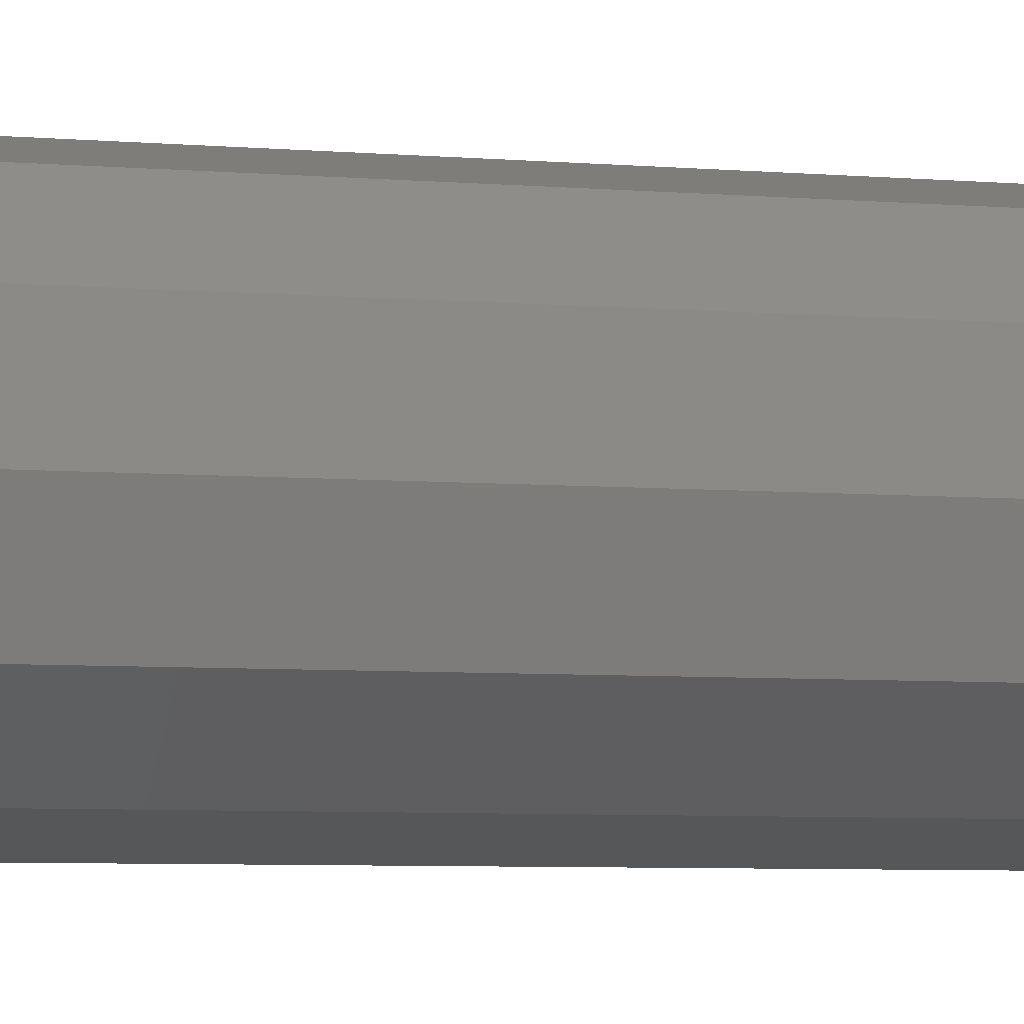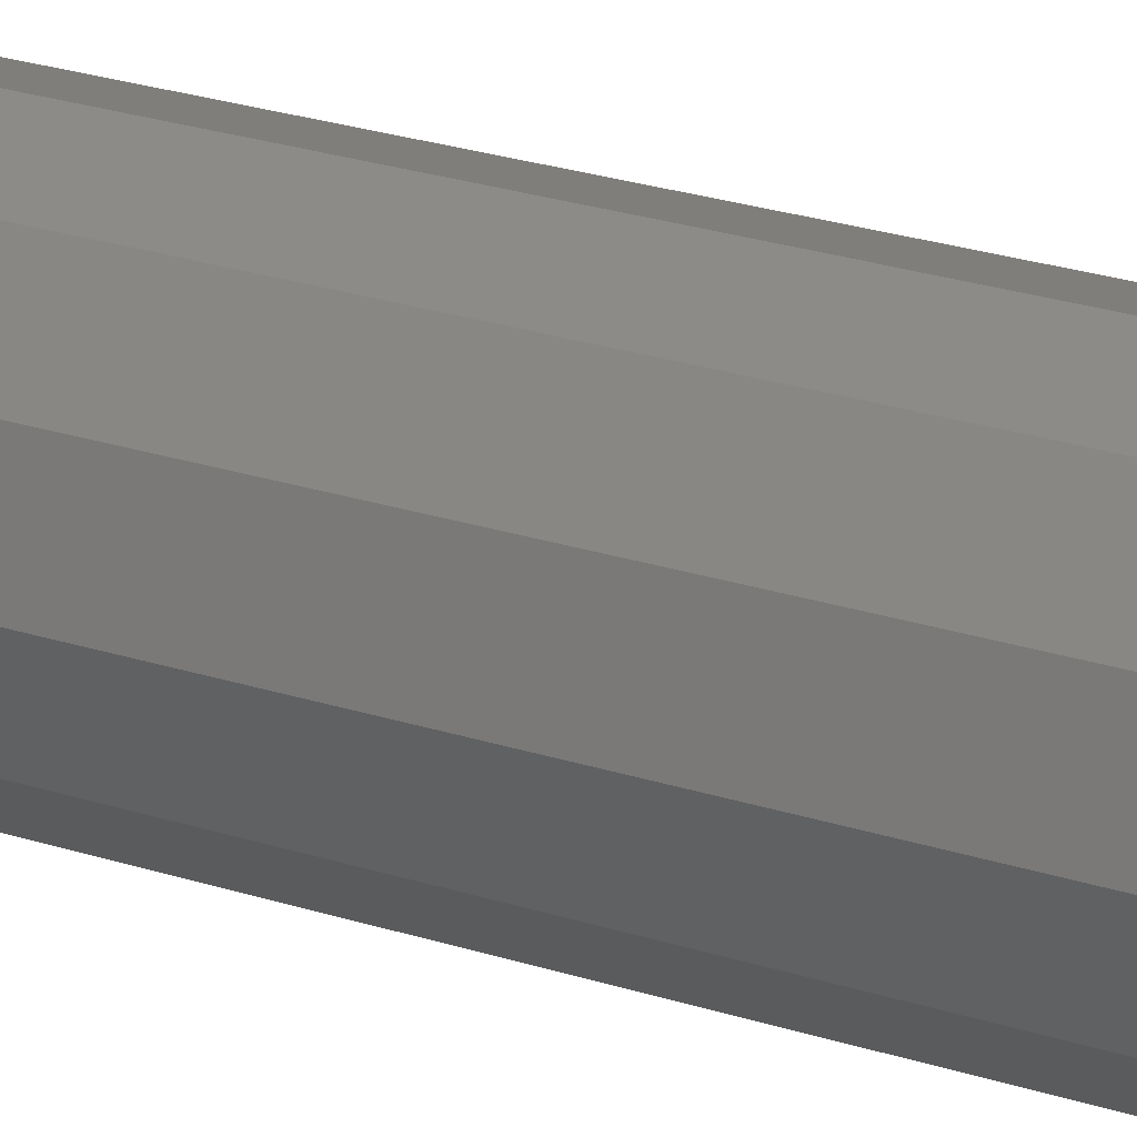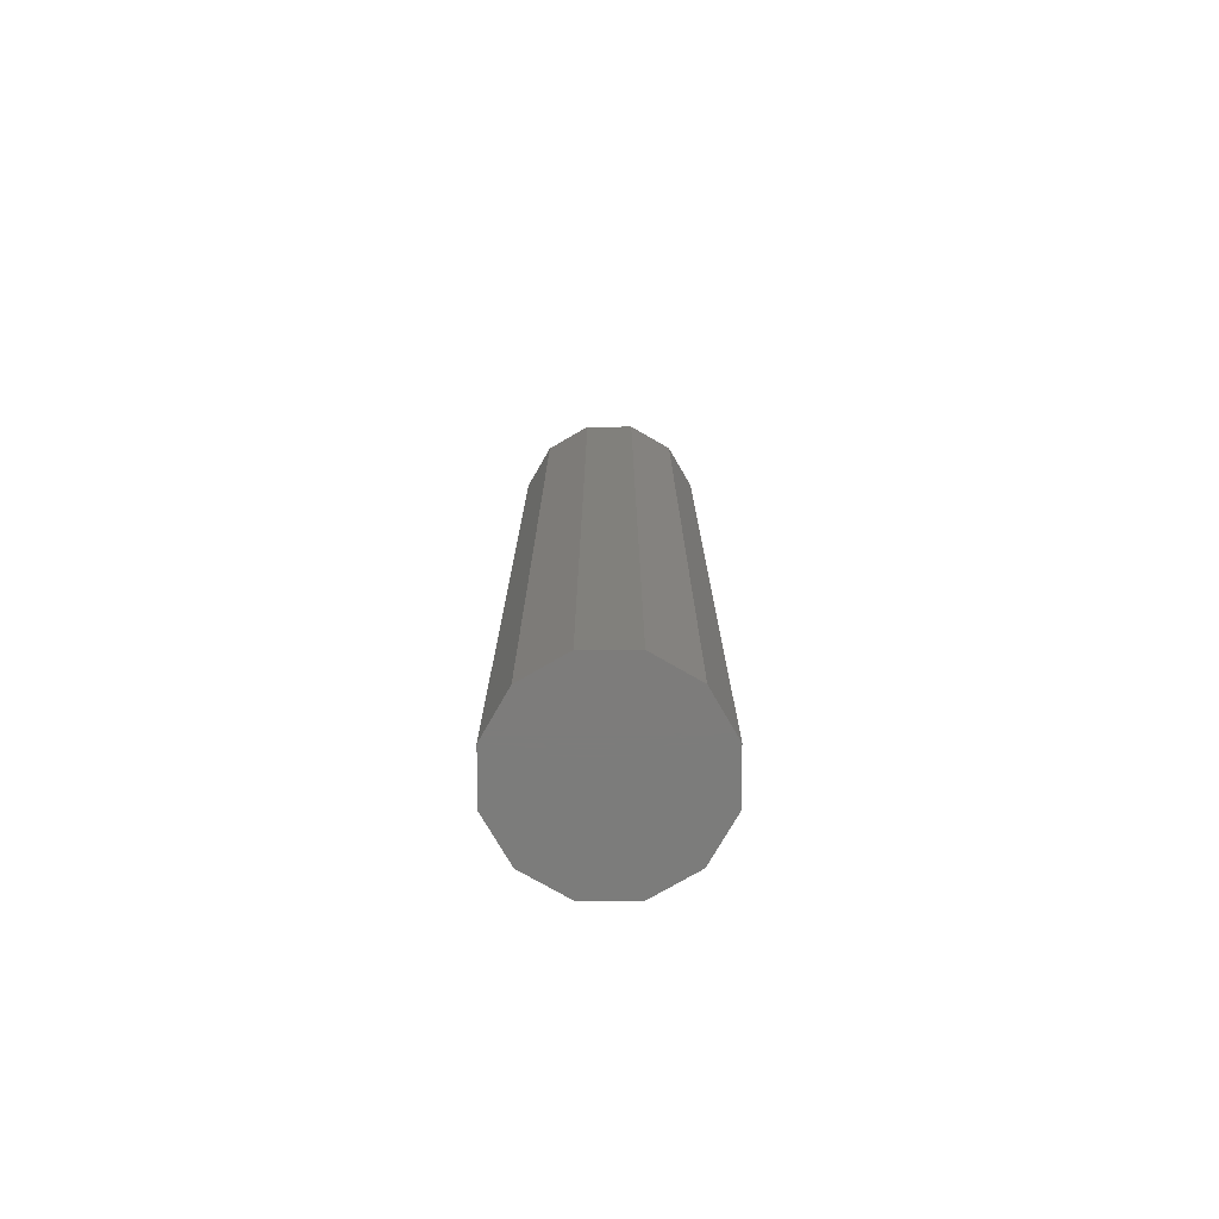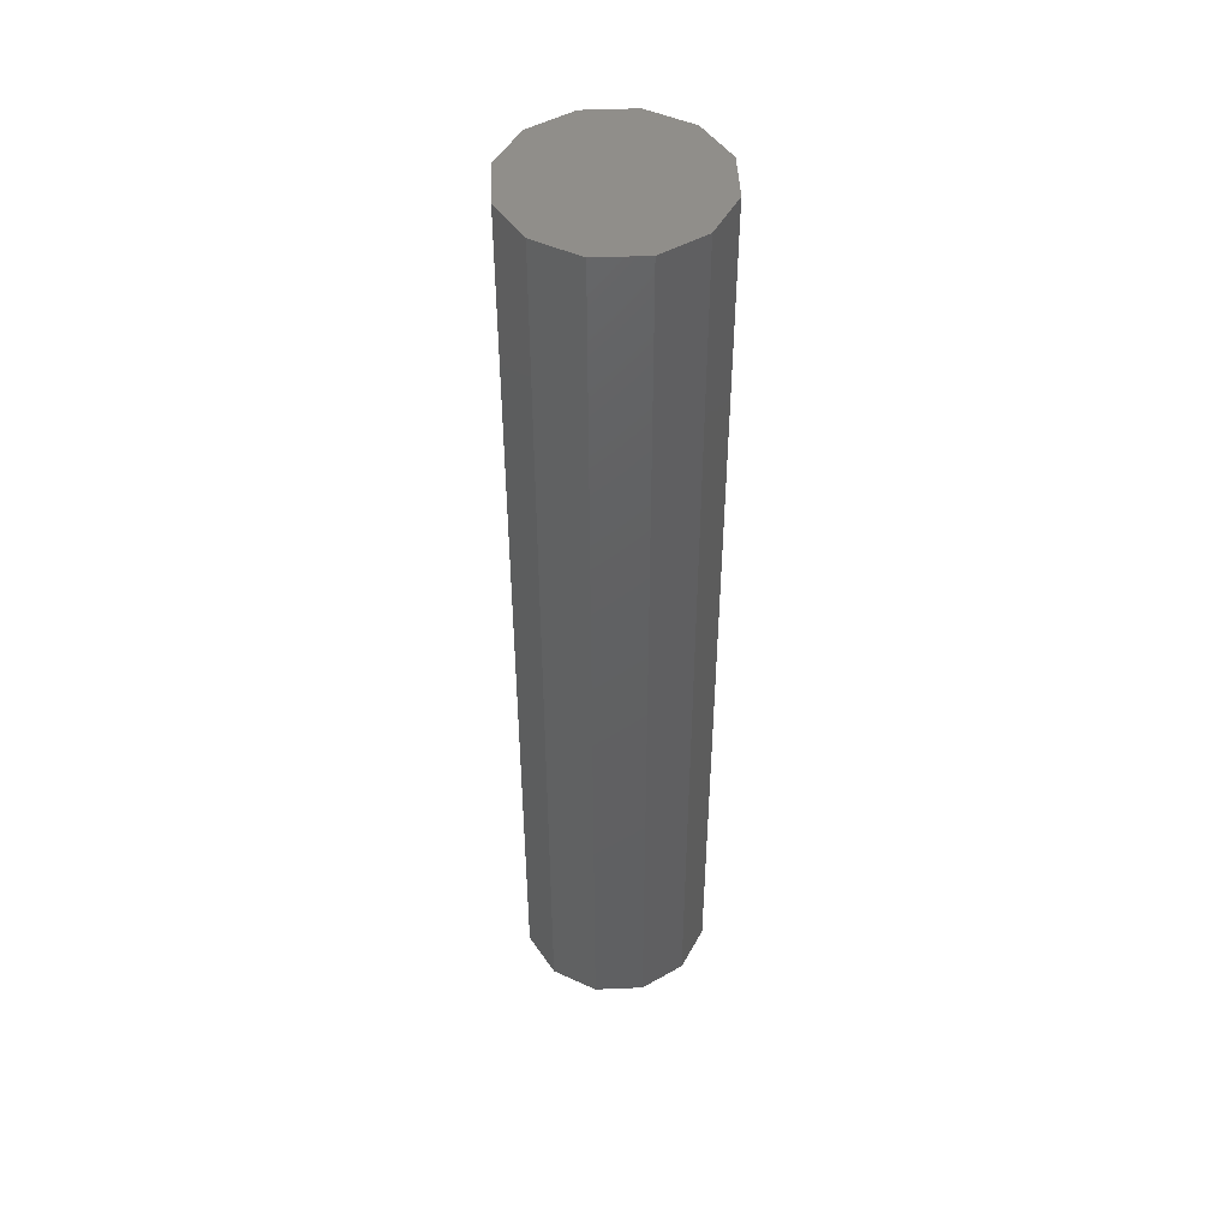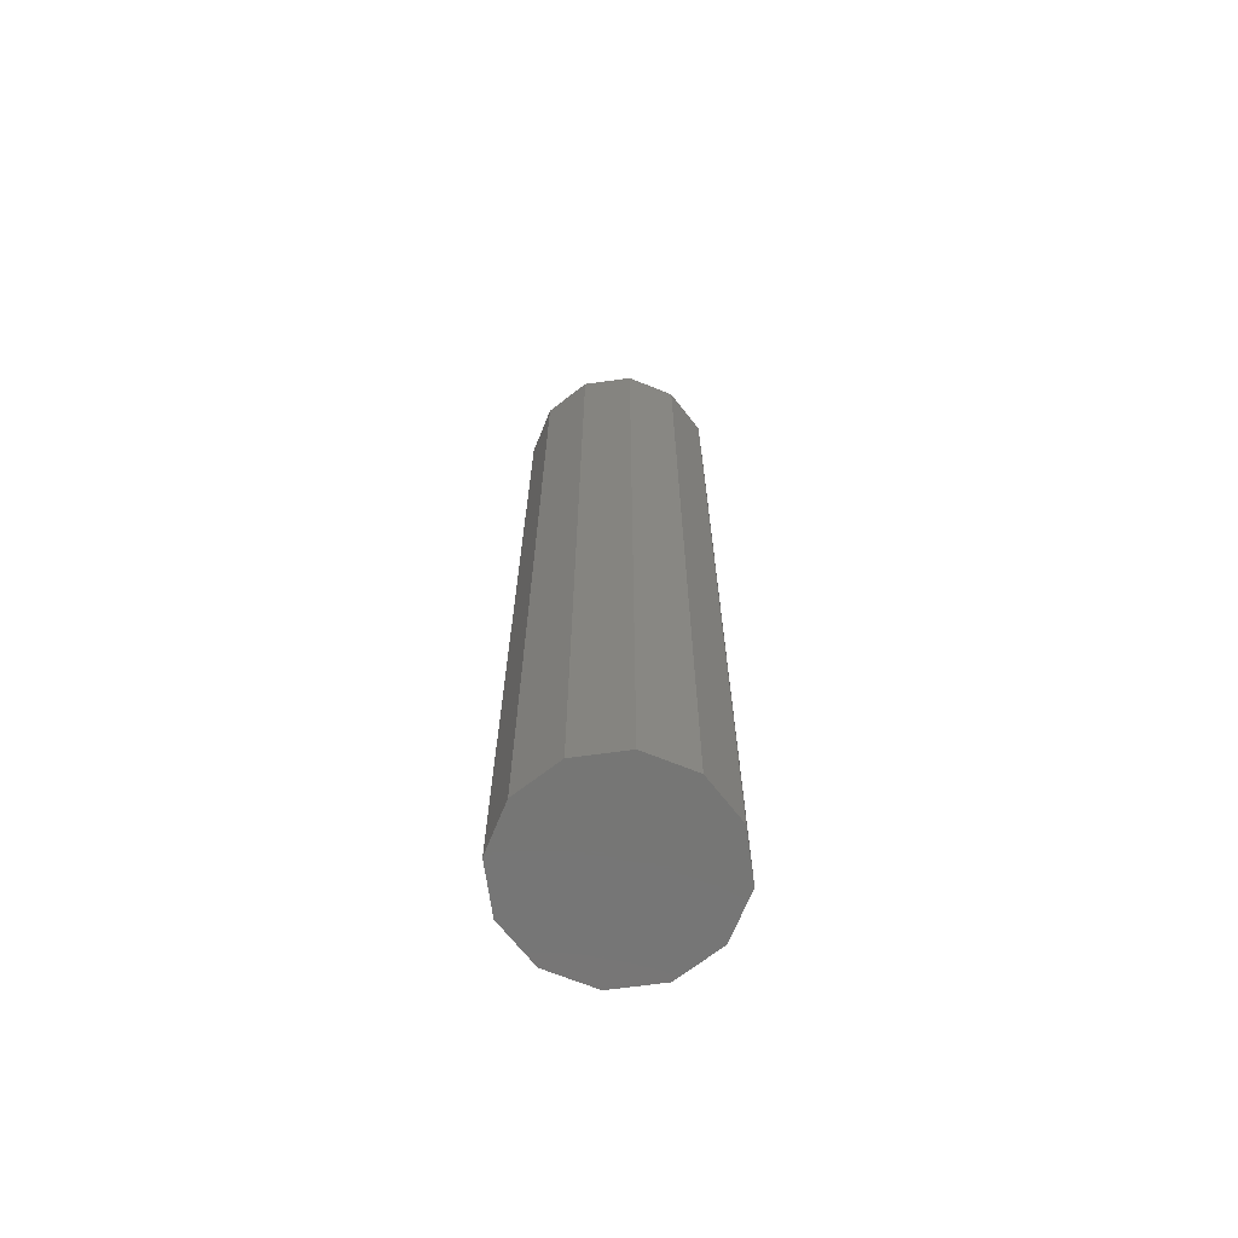
<metadata>
{"format":"stl","ext":"stl","renderer":"f3d","projection":"perspective","resolution":1024,"background":"white","views":[{"elev":-4.0,"azim":-111.4,"up":"+Y"},{"elev":24.0,"azim":-61.2,"up":"+Y"},{"elev":-75.8,"azim":165.1,"up":"+Z"},{"elev":47.3,"azim":132.4,"up":"+Z"},{"elev":-68.3,"azim":82.9,"up":"+Z"}]}
</metadata>
<code>
# stl→obj: 236 verts, 468 faces
v -0.00866 0.005 0.1
v -0.01 -1.225e-18 0.09435
v -0.01 -1.225e-18 0.1
v -0.004216 -0.003051 0.1
v -0.008661 -0.004998 0.1
v -0.005006 -0.008657 0.1
v -0.00866 0.005 0.09262
v -0.005006 0.008657 0
v 0.0007327 0.005167 0
v -0.004165 0.004318 0
v -0.01 -1.225e-18 0.08889
v -0.0003434 0.0003301 0
v 0.004924 0.0008973 0
v 0.002952 -0.004358 0
v -0.00866 0.005 0.08717
v -0.01 -1.225e-18 0.08333
v -0.00866 0.005 0.08145
v -0.01 -1.225e-18 0.07778
v -0.008661 0.004999 0.07574
v -0.01 -1.225e-18 0.07222
v -0.008661 0.004999 0.07002
v -0.01 -1.225e-18 0.06667
v -0.008661 0.004999 0
v -0.008661 0.004999 0.0643
v -0.01 -1.225e-18 0.06111
v -0.008661 0.004999 0.05858
v -0.01 -1.225e-18 0.05556
v -0.008661 0.004999 0.05286
v -0.01 -1.225e-18 0.05
v -0.008661 0.004999 0.04714
v -0.01 -1.225e-18 0.04444
v -0.008661 0.004998 0.04142
v -0.01 -1.225e-18 0.03889
v -0.008661 0.004998 0.0357
v -0.01 -1.225e-18 0.03333
v -0.008661 0.004998 0.02998
v -0.01 -1.225e-18 0.02778
v -0.005445 -0.0005245 0
v -0.008662 0.004998 0.02426
v -0.01 -1.225e-18 0.02222
v -0.004677 0.002417 0.1
v -0.01 -1.225e-18 0
v -0.008662 0.004998 0.01855
v -0.01 -1.225e-18 0.01667
v -0.008662 0.004997 0.01283
v 0.008661 -0.004999 0
v -0.01 -1.225e-18 0.01111
v 0.01 0 0
v -0.008662 0.004997 0.00736
v -0.01 -1.225e-18 0.005584
v 0.008661 -0.004999 0.1
v 0.01 0 0.09441
v 0.01 0 0.1
v -0.005 0.00866 0.1
v -0.005 0.00866 0.09608
v -0.005 0.00866 0.09118
v -0.005001 0.00866 0.08529
v -0.005001 0.00866 0.07941
v 0.004533 -0.003043 0.1
v -0.005001 0.008659 0.07353
v 0.008661 -0.004999 0.09264
v -0.005002 0.008659 0.06765
v -0.005002 0.008659 0.06176
v -0.005002 0.008659 0.05588
v -0.005003 0.008659 0.05
v -0.005003 0.008658 0.04412
v 0.0002383 -0.005691 0.1
v 0.005002 -0.008659 0.1
v -0.005003 0.008658 0.03824
v 0.005001 -0.00866 0
v 7.155e-07 -0.01 0
v -0.005004 0.008658 0.03235
v -0.005004 0.008658 0.02647
v -0.005005 0.008658 0.02059
v -0.005005 0.008657 0.01471
v -0.005005 0.008657 0.008824
v -0.005006 0.008657 0.003922
v 3.831e-07 0.01 0.1
v 8.766e-08 0.01 0.09363
v -1.585e-07 0.01 0.08824
v -4.27e-07 0.01 0.08235
v -6.955e-07 0.01 0.07647
v -9.64e-07 0.01 0.07059
v -1.232e-06 0.01 0.06471
v -1.501e-06 0.01 0.05882
v -1.769e-06 0.01 0.05294
v -2.038e-06 0.01 0.04706
v -2.306e-06 0.01 0.04118
v -3.176e-06 -0.01 0.1
v -2.575e-06 0.01 0.03529
v -2.843e-06 0.01 0.02941
v 0.004785 0.002043 0.1
v -3.112e-06 0.01 0.02353
v -3.38e-06 0.01 0.01765
v -3.649e-06 0.01 0.01176
v -3.895e-06 0.01 0.006373
v 0.0004575 0.005202 0.1
v 2.89e-06 -0.0001451 0.1
v -4.968e-06 0.01 0
v 0.005 0.00866 0.1
v 0.005 0.00866 0.09608
v 0.005 0.00866 0.09118
v 0.005 0.00866 0.08529
v 0.005 0.00866 0.07941
v 0.005 0.00866 0.07353
v 0.005 0.00866 0.06765
v 0.008661 0.005 0.1
v 0.005 0.00866 0.06176
v 0.005 0.00866 0.05588
v 0.004999 0.008661 0.05
v 0.004999 0.008661 0.04412
v 0.004999 0.008661 0.03824
v 0.004999 0.008661 0.03235
v 0.004999 0.008661 0.02647
v 0.004999 0.008661 0.02059
v 0.004999 0.008661 0.01471
v 0.004999 0.008661 0.008824
v 0.004999 0.008661 0.003922
v 0.004999 0.008661 0
v 0.00866 0.005 0.09264
v 0.00866 0.005 0.08717
v 0.00866 0.005 0.08145
v 0.00866 0.005 0.07574
v 0.01 0 0.08889
v 0.00866 0.005 0.07002
v 0.00866 0.005 0.0643
v 0.00866 0.005 0.05858
v 0.00866 0.005 0.05286
v 0.00866 0.005 0.04714
v 0.00866 0.005 0.04142
v 0.00866 0.005 0.0357
v 0.00866 0.005 0.02998
v 0.00866 0.005001 0.02426
v 0.00866 0.005001 0.01855
v 0.00866 0.005001 0.01283
v 0.00866 0.005001 0.00736
v 0.008661 -0.004999 0.08717
v -0.002117 -0.004672 0
v 0.008659 0.005002 0
v -0.005001 -0.00866 0
v 0.01 0 0.08333
v 0.01 0 0.07778
v -0.008662 -0.004997 0
v 0.01 0 0.07222
v 0.01 0 0.06667
v 0.008661 -0.004999 0.08145
v 0.01 0 0.06111
v 0.01 0 0.05556
v 0.008661 -0.004999 0.07574
v 0.01 0 0.05
v 0.008661 -0.004999 0.07002
v 0.01 0 0.04444
v 0.01 0 0.03889
v 0.008661 -0.004999 0.0643
v 0.01 0 0.03333
v 0.01 0 0.02778
v 0.008661 -0.004999 0.05858
v 0.01 0 0.02222
v 0.008661 -0.004999 0.05286
v 0.01 0 0.01667
v 0.01 0 0.01111
v 0.008661 -0.004999 0.04714
v 0.01 0 0.005584
v 0.008661 -0.004999 0.04142
v 0.008661 -0.004999 0.0357
v 0.008661 -0.004999 0.02998
v 0.008661 -0.005 0.02426
v 0.008661 -0.005 0.01855
v 0.00866 -0.005 0.01283
v 0.00866 -0.005 0.00736
v 0.005002 -0.008659 0.09608
v 0.005002 -0.008659 0.09118
v 0.005002 -0.008659 0.08529
v 0.005002 -0.008659 0.07941
v 0.005002 -0.008659 0.07353
v 0.005001 -0.008659 0.06765
v 0.005001 -0.008659 0.06176
v 0.005001 -0.008659 0.05588
v 0.005001 -0.00866 0.05
v 0.005001 -0.00866 0.04412
v 0.005001 -0.00866 0.03824
v 0.005001 -0.00866 0.03235
v 0.005001 -0.00866 0.02647
v 0.005001 -0.00866 0.02059
v 0.005001 -0.00866 0.01471
v 0.005001 -0.00866 0.008824
v 0.005001 -0.00866 0.003922
v -2.44e-06 -0.01 0.09363
v -2.306e-06 -0.01 0.08824
v -2.16e-06 -0.01 0.08235
v -2.014e-06 -0.01 0.07647
v -1.868e-06 -0.01 0.07059
v -1.722e-06 -0.01 0.06471
v -1.575e-06 -0.01 0.05882
v -1.429e-06 -0.01 0.05294
v -1.283e-06 -0.01 0.04706
v -1.137e-06 -0.01 0.04118
v -9.906e-07 -0.01 0.03529
v -8.444e-07 -0.01 0.02941
v -6.982e-07 -0.01 0.02353
v -5.52e-07 -0.01 0.01765
v -4.058e-07 -0.01 0.01176
v -2.718e-07 -0.01 0.006373
v -0.005006 -0.008657 0.09608
v -0.005006 -0.008657 0.09118
v -0.005006 -0.008657 0.08529
v -0.005005 -0.008657 0.07941
v -0.005005 -0.008657 0.07353
v -0.005005 -0.008658 0.06765
v -0.005004 -0.008658 0.06176
v -0.005004 -0.008658 0.05588
v -0.005004 -0.008658 0.05
v -0.005003 -0.008658 0.04412
v -0.005003 -0.008659 0.03824
v -0.005003 -0.008659 0.03235
v -0.005002 -0.008659 0.02647
v -0.005002 -0.008659 0.02059
v -0.005002 -0.008659 0.01471
v -0.005001 -0.008659 0.008824
v -0.005001 -0.00866 0.003922
v -0.008662 -0.004997 0.09262
v -0.008662 -0.004997 0.08717
v -0.008662 -0.004997 0.08145
v -0.008662 -0.004997 0.07574
v -0.008662 -0.004998 0.07002
v -0.008662 -0.004998 0.0643
v -0.008661 -0.004998 0.05858
v -0.008661 -0.004998 0.05286
v -0.008661 -0.004998 0.04714
v -0.008661 -0.004998 0.04142
v -0.008661 -0.004999 0.0357
v -0.008661 -0.004999 0.02998
v -0.008661 -0.004999 0.02426
v -0.008661 -0.004999 0.01855
v -0.008661 -0.004999 0.01283
v -0.008661 -0.004999 0.00736
f 1 2 3
f 4 5 6
f 1 7 2
f 8 9 10
f 7 11 2
f 12 13 14
f 7 15 11
f 15 16 11
f 15 17 16
f 17 18 16
f 17 19 18
f 19 20 18
f 19 21 20
f 21 22 20
f 23 8 10
f 21 24 22
f 24 25 22
f 24 26 25
f 26 27 25
f 26 28 27
f 28 29 27
f 28 30 29
f 30 31 29
f 30 32 31
f 32 33 31
f 32 34 33
f 34 35 33
f 34 36 35
f 36 37 35
f 38 23 10
f 36 39 37
f 39 40 37
f 41 3 4
f 9 12 10
f 38 42 23
f 39 43 40
f 38 10 12
f 43 44 40
f 43 45 44
f 13 46 14
f 45 47 44
f 13 48 46
f 45 49 47
f 49 50 47
f 49 23 50
f 51 52 53
f 23 42 50
f 54 55 1
f 55 7 1
f 55 56 7
f 56 15 7
f 56 57 15
f 57 17 15
f 57 58 17
f 53 59 51
f 58 19 17
f 58 60 19
f 60 21 19
f 51 61 52
f 60 62 21
f 62 24 21
f 62 63 24
f 63 26 24
f 63 64 26
f 64 28 26
f 64 65 28
f 65 30 28
f 65 66 30
f 66 32 30
f 59 67 68
f 66 69 32
f 69 34 32
f 70 71 14
f 69 72 34
f 72 36 34
f 72 73 36
f 73 39 36
f 73 74 39
f 51 59 68
f 74 43 39
f 74 75 43
f 75 45 43
f 75 76 45
f 76 49 45
f 76 77 49
f 77 23 49
f 8 23 77
f 78 55 54
f 78 79 55
f 79 56 55
f 79 80 56
f 80 57 56
f 80 81 57
f 81 58 57
f 81 82 58
f 82 60 58
f 82 83 60
f 83 62 60
f 83 84 62
f 84 63 62
f 84 85 63
f 85 64 63
f 85 86 64
f 86 65 64
f 86 87 65
f 87 66 65
f 87 88 66
f 88 69 66
f 67 6 89
f 88 90 69
f 90 72 69
f 90 91 72
f 91 73 72
f 92 59 53
f 91 93 73
f 93 74 73
f 93 94 74
f 94 75 74
f 94 95 75
f 95 76 75
f 95 96 76
f 97 98 92
f 96 77 76
f 96 99 77
f 99 8 77
f 100 101 78
f 101 79 78
f 101 102 79
f 102 80 79
f 102 103 80
f 103 81 80
f 103 104 81
f 3 41 1
f 104 82 81
f 104 105 82
f 105 83 82
f 105 106 83
f 41 97 54
f 98 4 67
f 92 107 100
f 106 84 83
f 106 108 84
f 108 85 84
f 108 109 85
f 109 86 85
f 68 67 89
f 109 110 86
f 110 87 86
f 110 111 87
f 111 88 87
f 111 112 88
f 112 90 88
f 112 113 90
f 113 91 90
f 113 114 91
f 114 93 91
f 114 115 93
f 115 94 93
f 115 116 94
f 116 95 94
f 116 117 95
f 117 96 95
f 117 118 96
f 118 99 96
f 119 99 118
f 107 101 100
f 97 100 78
f 107 120 101
f 14 46 70
f 120 102 101
f 120 121 102
f 121 103 102
f 121 122 103
f 122 104 103
f 122 123 104
f 61 124 52
f 9 8 99
f 123 105 104
f 123 125 105
f 125 106 105
f 125 126 106
f 126 108 106
f 126 127 108
f 127 109 108
f 127 128 109
f 128 110 109
f 128 129 110
f 129 111 110
f 129 130 111
f 4 3 5
f 130 112 111
f 130 131 112
f 131 113 112
f 131 132 113
f 132 114 113
f 132 133 114
f 1 41 54
f 133 115 114
f 133 134 115
f 92 100 97
f 134 116 115
f 134 135 116
f 135 117 116
f 135 136 117
f 61 137 124
f 136 118 117
f 12 14 138
f 38 12 138
f 136 139 118
f 139 119 118
f 53 52 107
f 138 14 71
f 140 138 71
f 52 120 107
f 52 124 120
f 124 121 120
f 124 141 121
f 54 97 78
f 9 119 13
f 141 122 121
f 141 142 122
f 137 141 124
f 12 9 13
f 92 98 59
f 38 138 143
f 143 138 140
f 42 38 143
f 142 123 122
f 142 144 123
f 144 125 123
f 144 145 125
f 98 97 41
f 145 126 125
f 137 146 141
f 92 53 107
f 146 142 141
f 98 41 4
f 119 9 99
f 145 147 126
f 147 127 126
f 147 148 127
f 4 6 67
f 146 149 142
f 98 67 59
f 148 128 127
f 139 13 119
f 148 150 128
f 48 13 139
f 149 144 142
f 150 129 128
f 149 151 144
f 151 145 144
f 150 152 129
f 152 130 129
f 152 153 130
f 151 154 145
f 154 147 145
f 153 131 130
f 153 155 131
f 155 132 131
f 155 156 132
f 156 133 132
f 154 157 147
f 156 158 133
f 157 148 147
f 158 134 133
f 157 159 148
f 159 150 148
f 158 160 134
f 160 135 134
f 160 161 135
f 159 162 150
f 162 152 150
f 161 136 135
f 161 163 136
f 162 164 152
f 164 153 152
f 164 165 153
f 165 155 153
f 165 166 155
f 166 156 155
f 166 167 156
f 167 158 156
f 167 168 158
f 168 160 158
f 168 169 160
f 169 161 160
f 169 170 161
f 170 163 161
f 170 46 163
f 46 48 163
f 68 171 51
f 171 61 51
f 171 172 61
f 172 137 61
f 172 173 137
f 173 146 137
f 173 174 146
f 174 149 146
f 174 175 149
f 175 151 149
f 175 176 151
f 176 154 151
f 176 177 154
f 177 157 154
f 177 178 157
f 178 159 157
f 178 179 159
f 179 162 159
f 179 180 162
f 180 164 162
f 180 181 164
f 181 165 164
f 181 182 165
f 182 166 165
f 182 183 166
f 183 167 166
f 183 184 167
f 184 168 167
f 184 185 168
f 185 169 168
f 185 186 169
f 186 170 169
f 186 187 170
f 187 46 170
f 70 46 187
f 89 171 68
f 89 188 171
f 188 172 171
f 188 189 172
f 189 173 172
f 189 190 173
f 190 174 173
f 190 191 174
f 191 175 174
f 191 192 175
f 192 176 175
f 192 193 176
f 193 177 176
f 193 194 177
f 194 178 177
f 194 195 178
f 195 179 178
f 195 196 179
f 196 180 179
f 196 197 180
f 197 181 180
f 197 198 181
f 198 182 181
f 198 199 182
f 199 183 182
f 199 200 183
f 200 184 183
f 200 201 184
f 201 185 184
f 201 202 185
f 202 186 185
f 202 203 186
f 203 187 186
f 203 71 187
f 71 70 187
f 6 204 89
f 204 188 89
f 204 205 188
f 205 189 188
f 205 206 189
f 206 190 189
f 206 207 190
f 207 191 190
f 207 208 191
f 208 192 191
f 208 209 192
f 209 193 192
f 209 210 193
f 210 194 193
f 210 211 194
f 211 195 194
f 211 212 195
f 212 196 195
f 212 213 196
f 213 197 196
f 213 214 197
f 214 198 197
f 214 215 198
f 215 199 198
f 215 216 199
f 216 200 199
f 216 217 200
f 217 201 200
f 217 218 201
f 218 202 201
f 218 219 202
f 219 203 202
f 219 220 203
f 220 71 203
f 140 71 220
f 5 204 6
f 5 221 204
f 221 205 204
f 221 222 205
f 222 206 205
f 222 223 206
f 223 207 206
f 223 224 207
f 224 208 207
f 224 225 208
f 225 209 208
f 225 226 209
f 226 210 209
f 226 227 210
f 227 211 210
f 227 228 211
f 228 212 211
f 228 229 212
f 229 213 212
f 229 230 213
f 230 214 213
f 230 231 214
f 231 215 214
f 231 232 215
f 232 216 215
f 232 233 216
f 233 217 216
f 233 234 217
f 234 218 217
f 234 235 218
f 235 219 218
f 235 236 219
f 236 220 219
f 236 143 220
f 143 140 220
f 3 2 5
f 2 221 5
f 2 11 221
f 11 222 221
f 11 16 222
f 16 223 222
f 16 18 223
f 18 224 223
f 18 20 224
f 20 225 224
f 20 22 225
f 22 226 225
f 22 25 226
f 25 227 226
f 25 27 227
f 27 228 227
f 27 29 228
f 29 229 228
f 29 31 229
f 31 230 229
f 31 33 230
f 33 231 230
f 33 35 231
f 35 232 231
f 35 37 232
f 37 233 232
f 37 40 233
f 40 234 233
f 40 44 234
f 44 235 234
f 44 47 235
f 47 236 235
f 47 50 236
f 50 143 236
f 42 143 50
f 163 139 136
f 48 139 163

</code>
